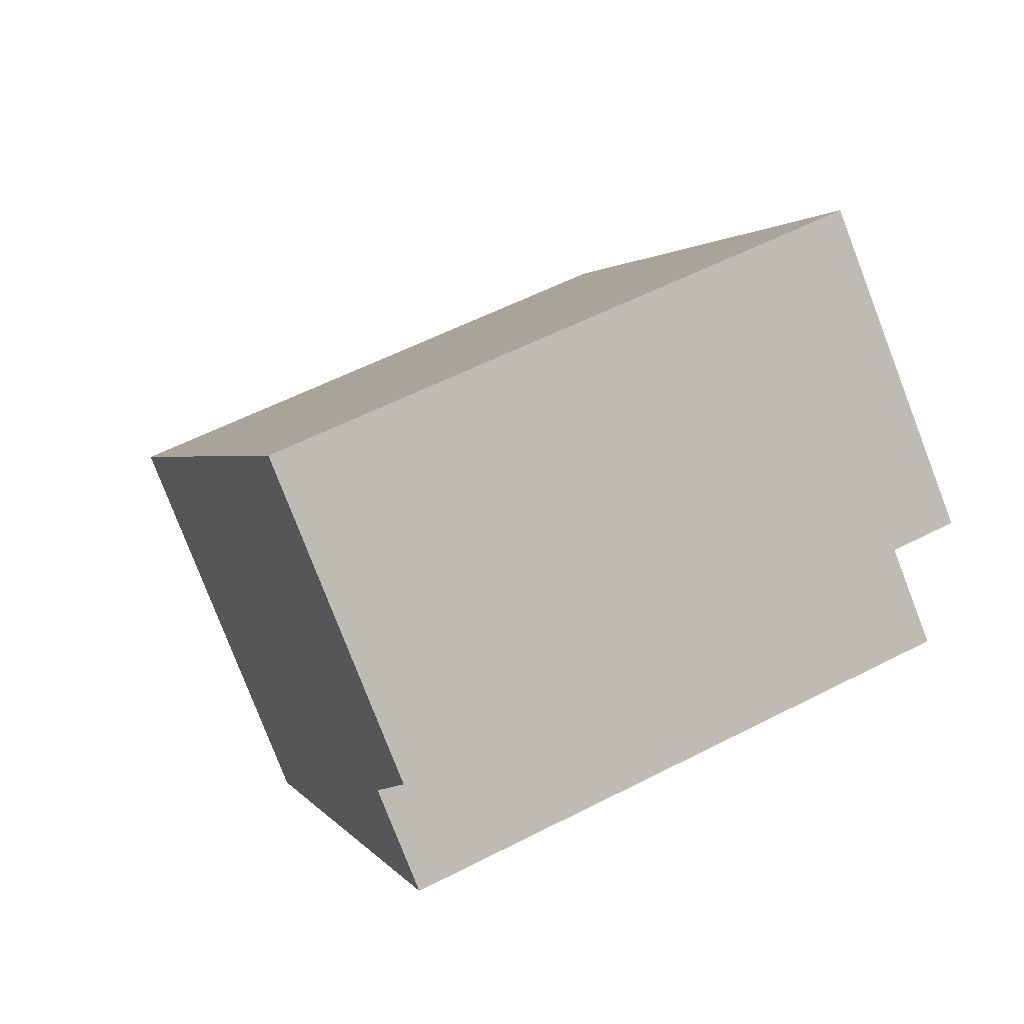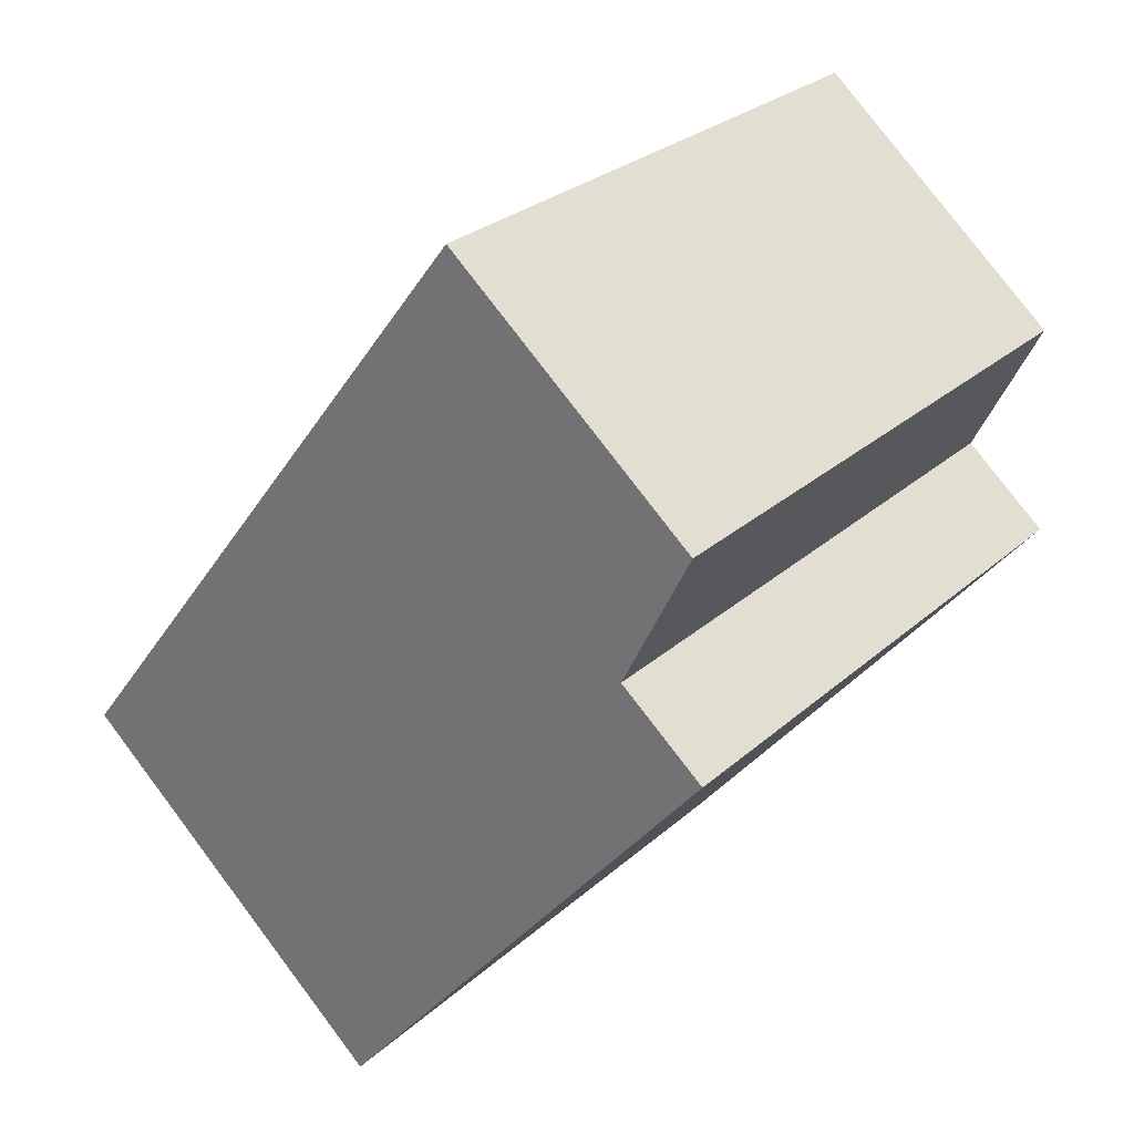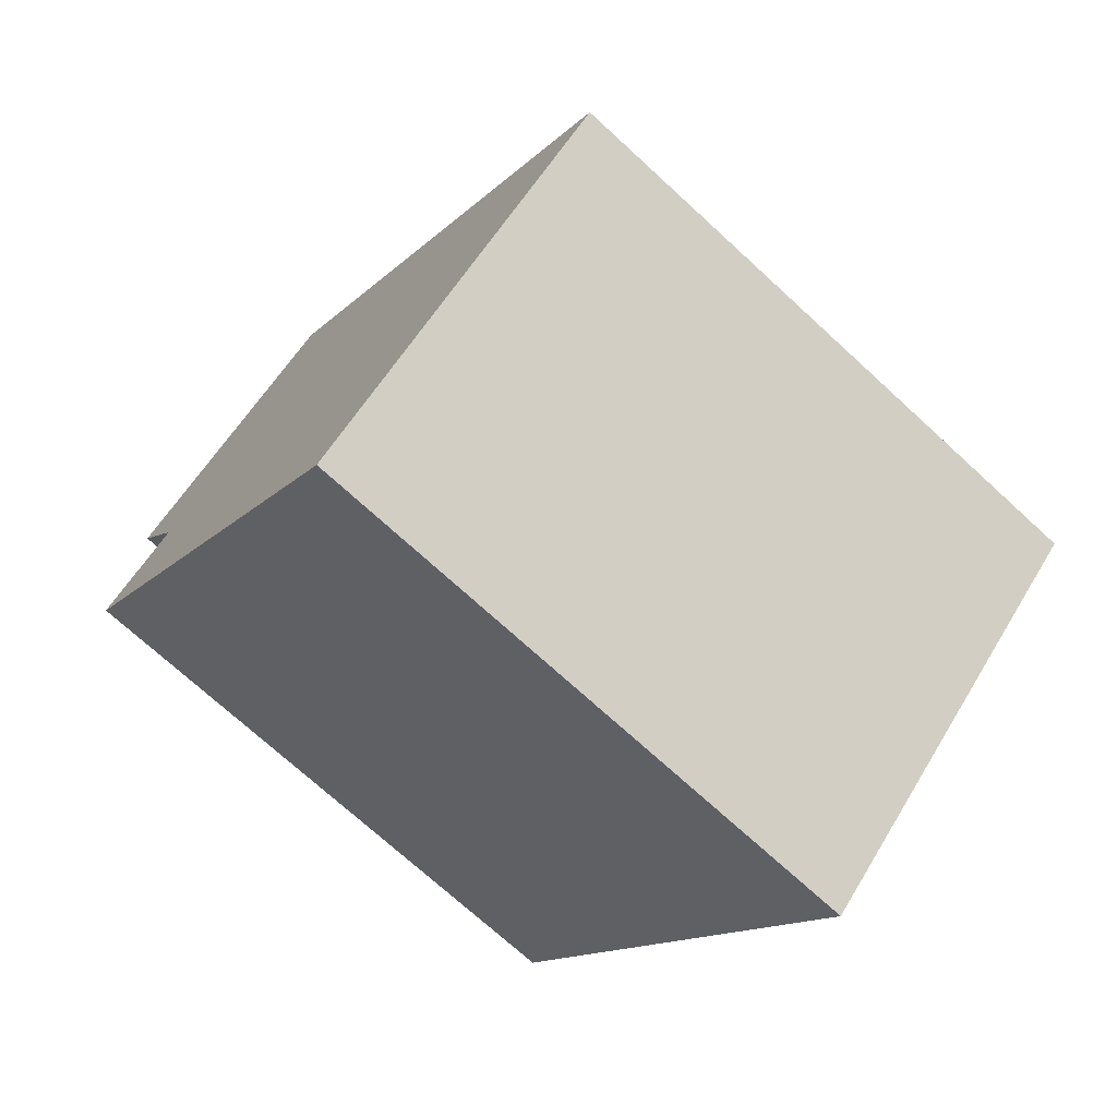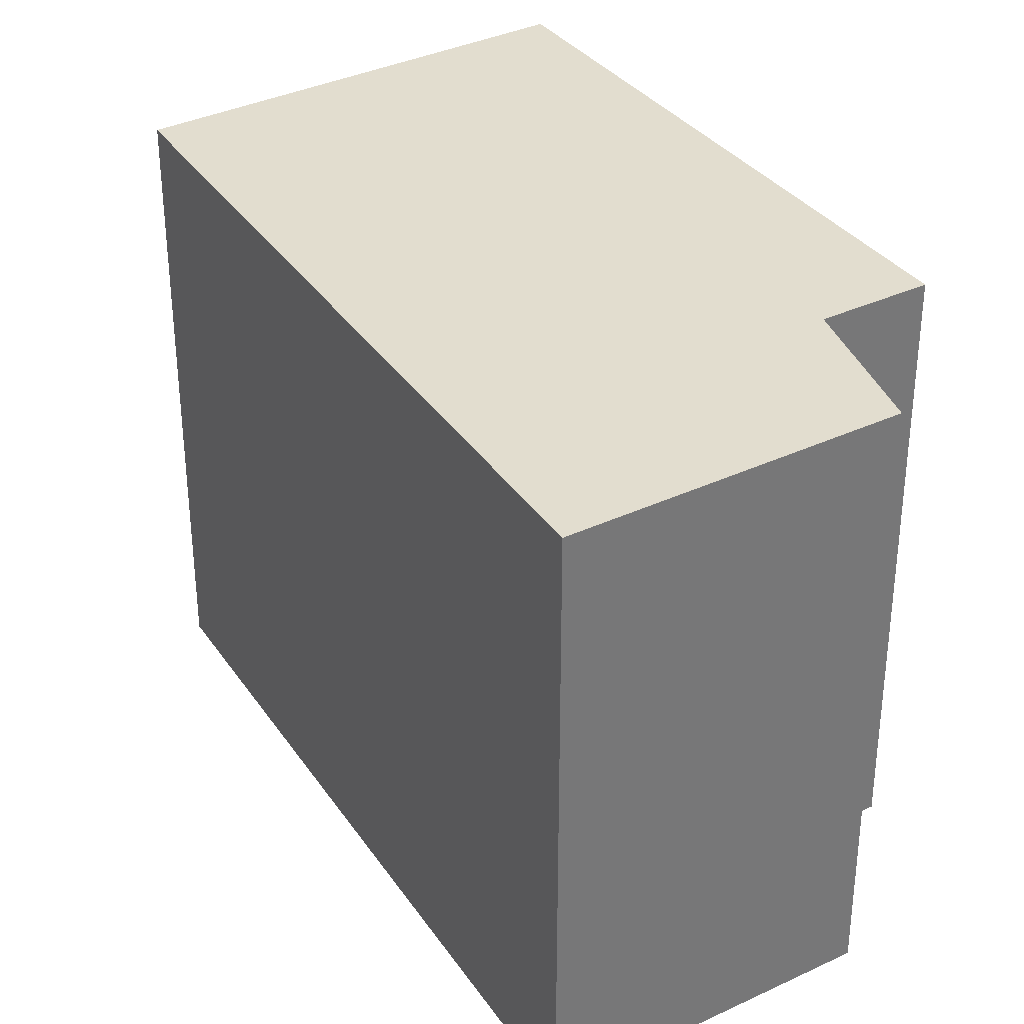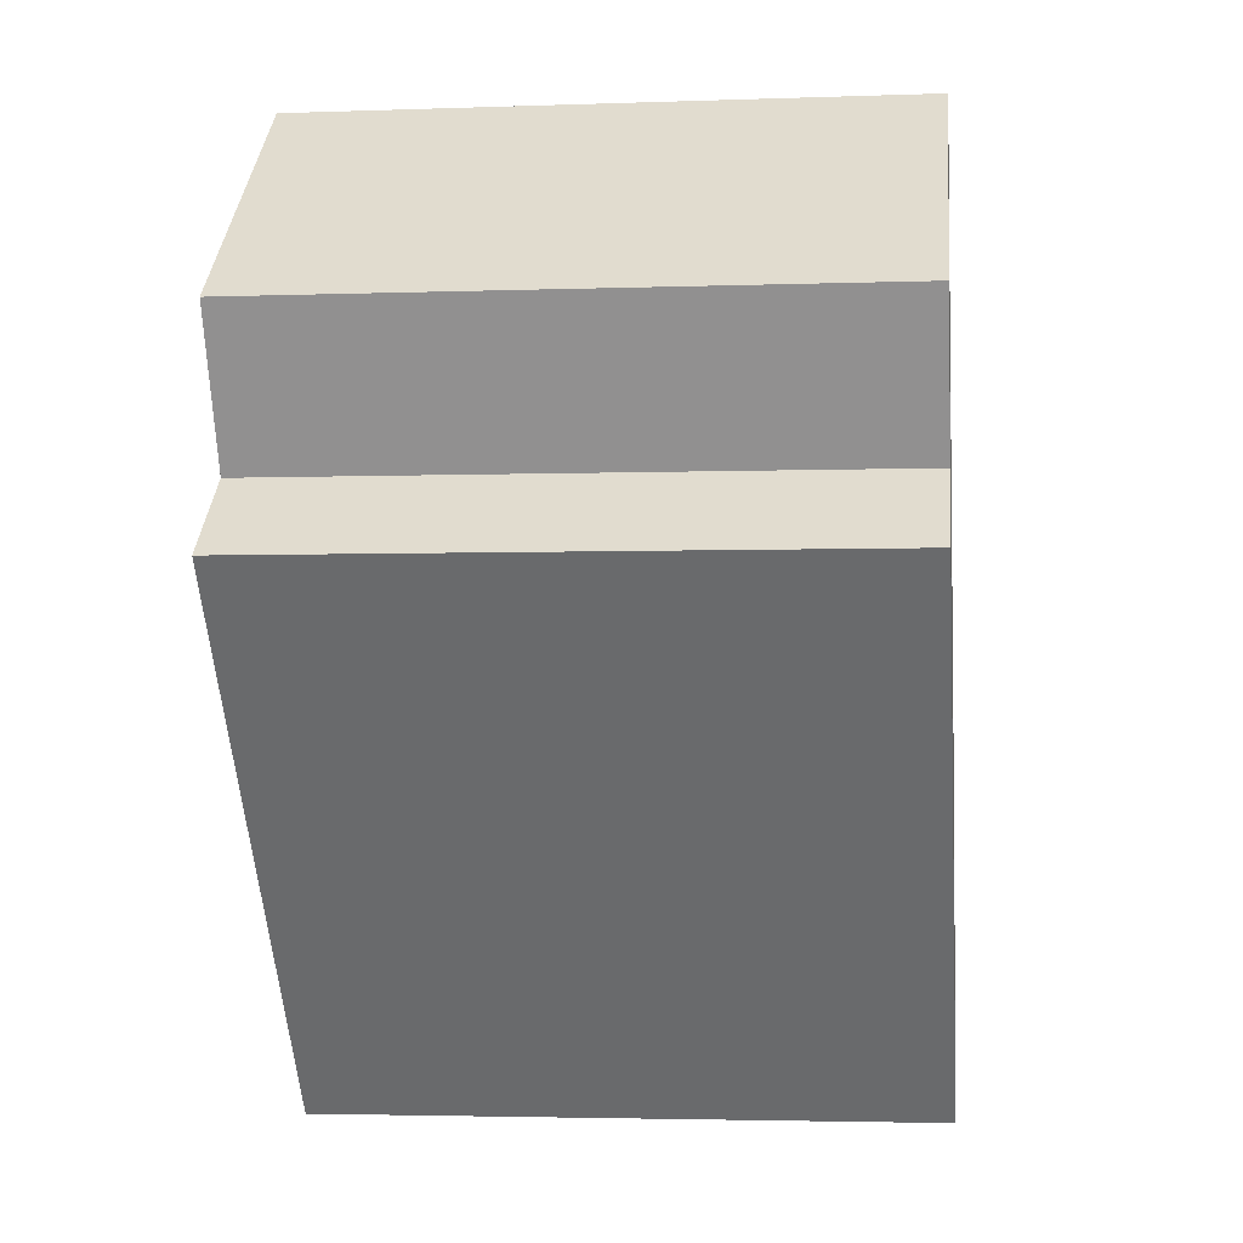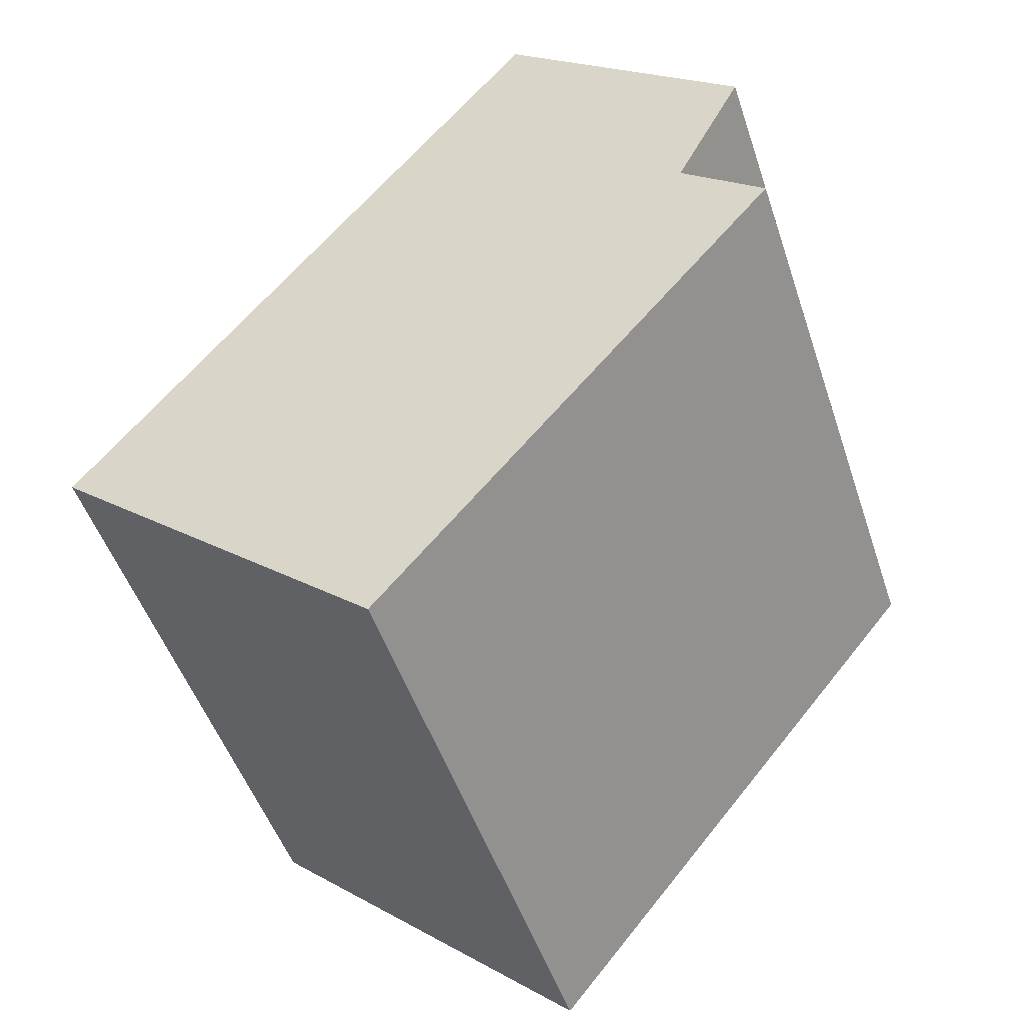
<metadata>
{"format":"obj","ext":"obj","renderer":"f3d","projection":"perspective","resolution":1024,"background":"white","views":[{"elev":57.3,"azim":61.9,"up":"+Z"},{"elev":27.6,"azim":37.0,"up":"+Z"},{"elev":-71.9,"azim":-132.6,"up":"+Z"},{"elev":34.9,"azim":8.1,"up":"+Y"},{"elev":-3.4,"azim":96.9,"up":"+Z"},{"elev":-49.6,"azim":18.2,"up":"+Z"}]}
</metadata>
<code>
v  1.584 2.856 -1.392
v  3.096 2.856 1.267
v  3.5 2.856 0.927
v  2.24 2.856 2.931
v  0 2.856 1.749e-16
v  3.425 2.856 1.929
v  3.425 -1.181e-16 1.929
v  3.096 -7.758e-17 1.267
v  3.5 -5.676e-17 0.927
v  1.584 8.524e-17 -1.392
v  2.24 -1.795e-16 2.931
v  0 0 0
g defaultobject
f 1 2 3
f 2 1 4
f 4 1 5
f 4 6 2
f 7 2 6
f 2 7 8
f 9 1 3
f 1 9 10
f 8 3 2
f 3 8 9
f 11 6 4
f 6 11 7
f 10 5 1
f 5 10 12
f 12 4 5
f 4 12 11
f 9 12 10
f 12 9 8
f 12 8 7
f 12 7 11

</code>
